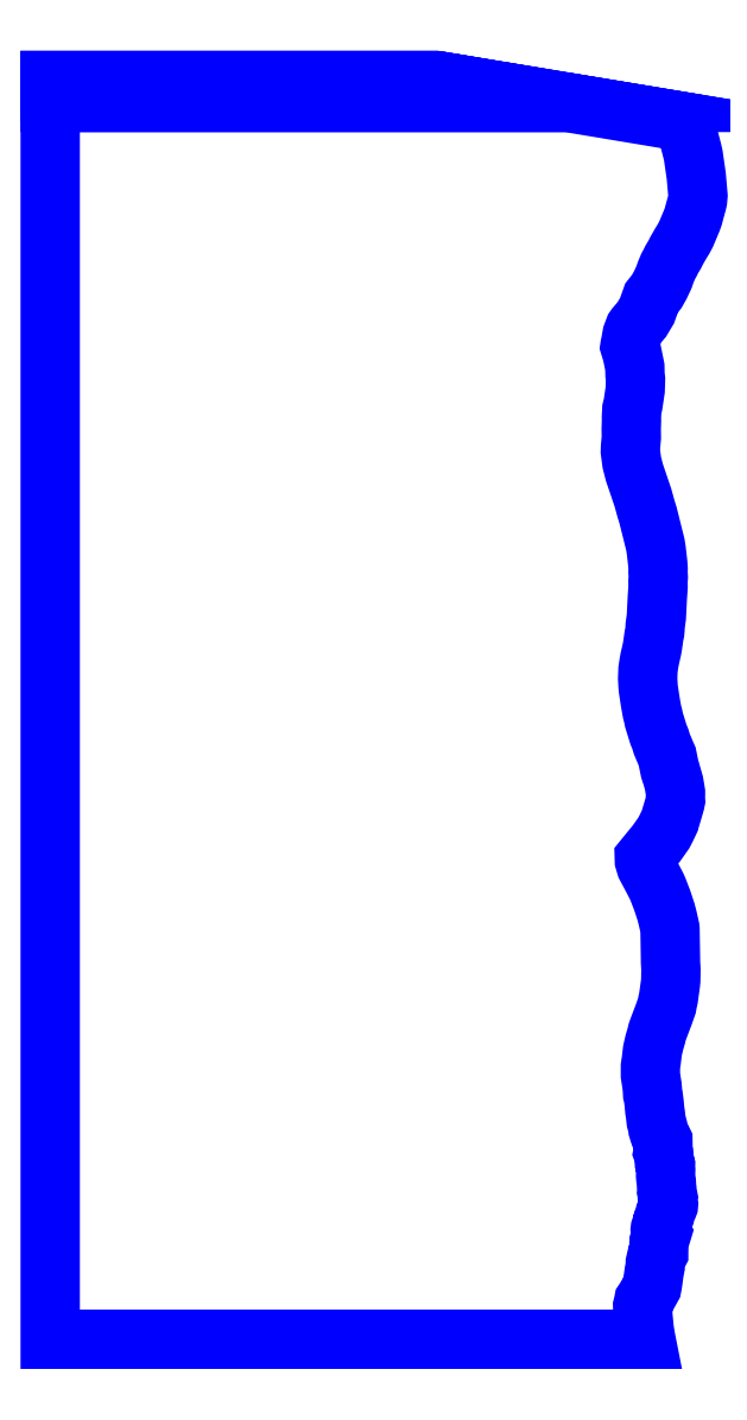
<metadata>
{"format":"dxf","ext":"dxf","renderer":"ezdxf+matplotlib","layout":"modelspace","background":"white","min_lineweight":24,"dpi":150}
</metadata>
<code>
0
SECTION
2
ENTITIES
0
POLYLINE
8
32_96000
0
VERTEX
8
32_96000
10
-56.17
20
91.75
30
96
0
VERTEX
8
32_96000
10
0.4
20
91.75
30
96
0
VERTEX
8
32_96000
10
0.013
20
91.81
30
96
0
VERTEX
8
32_96000
10
-56.17
20
91.81
30
96
0
VERTEX
8
32_96000
10
-56.17
20
91.75
30
96
0
SEQEND
8
32_96000
0
POLYLINE
8
32_96000
0
VERTEX
8
32_96000
10
-47.74
20
91.71
30
96
0
VERTEX
8
32_96000
10
0.616
20
91.71
30
96
0
VERTEX
8
32_96000
10
0.427
20
91.74
30
96
0
VERTEX
8
32_96000
10
-56.17
20
91.74
30
96
0
VERTEX
8
32_96000
10
-56.17
20
91.71
30
96
0
VERTEX
8
32_96000
10
-47.74
20
91.71
30
96
0
SEQEND
8
32_96000
0
POLYLINE
8
32_96000
0
VERTEX
8
32_96000
10
-56.17
20
91.7
30
96
0
VERTEX
8
32_96000
10
-56.17
20
91.66
30
96
0
VERTEX
8
32_96000
10
0.93
20
91.66
30
96
0
VERTEX
8
32_96000
10
0.622
20
91.71
30
96
0
VERTEX
8
32_96000
10
-56.17
20
91.71
30
96
0
VERTEX
8
32_96000
10
-56.17
20
91.7
30
96
0
SEQEND
8
32_96000
0
POLYLINE
8
32_96000
0
VERTEX
8
32_96000
10
-56.17
20
91.5
30
96
0
VERTEX
8
32_96000
10
-56.17
20
91.4
30
96
0
VERTEX
8
32_96000
10
2.457
20
91.4
30
96
0
VERTEX
8
32_96000
10
0.953
20
91.65
30
96
0
VERTEX
8
32_96000
10
-56.17
20
91.65
30
96
0
VERTEX
8
32_96000
10
-56.17
20
91.5
30
96
0
SEQEND
8
32_96000
0
POLYLINE
8
32_96000
0
VERTEX
8
32_96000
10
-56.17
20
76.88
30
96
0
VERTEX
8
32_96000
10
-56.17
20
-92.11
30
96
0
VERTEX
8
32_96000
10
30.84
20
-92.11
30
96
0
VERTEX
8
32_96000
10
30.78
20
-91.83
30
96
0
VERTEX
8
32_96000
10
30.67
20
-91.08
30
96
0
VERTEX
8
32_96000
10
30.56
20
-90.46
30
96
0
VERTEX
8
32_96000
10
30.53
20
-90.03
30
96
0
VERTEX
8
32_96000
10
30.4
20
-88.67
30
96
0
VERTEX
8
32_96000
10
30.37
20
-87.8
30
96
0
VERTEX
8
32_96000
10
30.37
20
-87.53
30
96
0
VERTEX
8
32_96000
10
30.35
20
-87.35
30
96
0
VERTEX
8
32_96000
10
30.36
20
-87.27
30
96
0
VERTEX
8
32_96000
10
30.46
20
-86.9
30
96
0
VERTEX
8
32_96000
10
30.53
20
-86.53
30
96
0
VERTEX
8
32_96000
10
30.73
20
-86.21
30
96
0
VERTEX
8
32_96000
10
30.82
20
-86.09
30
96
0
VERTEX
8
32_96000
10
31.68
20
-84.57
30
96
0
VERTEX
8
32_96000
10
31.71
20
-84.48
30
96
0
VERTEX
8
32_96000
10
31.79
20
-84.13
30
96
0
VERTEX
8
32_96000
10
31.79
20
-84.11
30
96
0
VERTEX
8
32_96000
10
31.84
20
-83.8
30
96
0
VERTEX
8
32_96000
10
32.03
20
-82.32
30
96
0
VERTEX
8
32_96000
10
32.16
20
-81.72
30
96
0
VERTEX
8
32_96000
10
32.17
20
-81.63
30
96
0
VERTEX
8
32_96000
10
32.2
20
-81.49
30
96
0
VERTEX
8
32_96000
10
32.21
20
-80.95
30
96
0
VERTEX
8
32_96000
10
32.41
20
-80.06
30
96
0
VERTEX
8
32_96000
10
32.71
20
-79.51
30
96
0
VERTEX
8
32_96000
10
32.71
20
-79.22
30
96
0
VERTEX
8
32_96000
10
32.73
20
-78.7
30
96
0
VERTEX
8
32_96000
10
32.74
20
-78.65
30
96
0
VERTEX
8
32_96000
10
32.72
20
-78.61
30
96
0
VERTEX
8
32_96000
10
32.75
20
-78
30
96
0
VERTEX
8
32_96000
10
32.76
20
-77.89
30
96
0
VERTEX
8
32_96000
10
33.11
20
-76.79
30
96
0
VERTEX
8
32_96000
10
33.11
20
-76.73
30
96
0
VERTEX
8
32_96000
10
33.06
20
-76.64
30
96
0
VERTEX
8
32_96000
10
32.97
20
-76.39
30
96
0
VERTEX
8
32_96000
10
32.93
20
-76.07
30
96
0
VERTEX
8
32_96000
10
32.94
20
-75.99
30
96
0
VERTEX
8
32_96000
10
33.14
20
-75.41
30
96
0
VERTEX
8
32_96000
10
33.26
20
-75.19
30
96
0
VERTEX
8
32_96000
10
33.31
20
-74.8
30
96
0
VERTEX
8
32_96000
10
33.37
20
-74.59
30
96
0
VERTEX
8
32_96000
10
33.61
20
-74
30
96
0
VERTEX
8
32_96000
10
33.66
20
-73.67
30
96
0
VERTEX
8
32_96000
10
33.85
20
-73.17
30
96
0
VERTEX
8
32_96000
10
34.04
20
-72.78
30
96
0
VERTEX
8
32_96000
10
34.13
20
-72.56
30
96
0
VERTEX
8
32_96000
10
34.14
20
-72.42
30
96
0
VERTEX
8
32_96000
10
34.05
20
-71.99
30
96
0
VERTEX
8
32_96000
10
34
20
-71.8
30
96
0
VERTEX
8
32_96000
10
33.96
20
-71.47
30
96
0
VERTEX
8
32_96000
10
33.95
20
-71.19
30
96
0
VERTEX
8
32_96000
10
34.01
20
-71.01
30
96
0
VERTEX
8
32_96000
10
33.9
20
-70.46
30
96
0
VERTEX
8
32_96000
10
33.9
20
-70.14
30
96
0
VERTEX
8
32_96000
10
33.86
20
-69.94
30
96
0
VERTEX
8
32_96000
10
33.82
20
-69.09
30
96
0
VERTEX
8
32_96000
10
33.75
20
-68.66
30
96
0
VERTEX
8
32_96000
10
33.71
20
-68.26
30
96
0
VERTEX
8
32_96000
10
33.72
20
-67.94
30
96
0
VERTEX
8
32_96000
10
33.74
20
-67.62
30
96
0
VERTEX
8
32_96000
10
33.71
20
-67.59
30
96
0
VERTEX
8
32_96000
10
33.73
20
-67.46
30
96
0
VERTEX
8
32_96000
10
33.69
20
-67.24
30
96
0
VERTEX
8
32_96000
10
33.71
20
-66.77
30
96
0
VERTEX
8
32_96000
10
33.54
20
-66.25
30
96
0
VERTEX
8
32_96000
10
33.53
20
-66.02
30
96
0
VERTEX
8
32_96000
10
33.49
20
-65.87
30
96
0
VERTEX
8
32_96000
10
33.42
20
-65.34
30
96
0
VERTEX
8
32_96000
10
33.4
20
-65.07
30
96
0
VERTEX
8
32_96000
10
33.32
20
-64.85
30
96
0
VERTEX
8
32_96000
10
33.34
20
-64.72
30
96
0
VERTEX
8
32_96000
10
33.33
20
-63.27
30
96
0
VERTEX
8
32_96000
10
33.32
20
-63.13
30
96
0
VERTEX
8
32_96000
10
33.2
20
-62.88
30
96
0
VERTEX
8
32_96000
10
32.97
20
-62.45
30
96
0
VERTEX
8
32_96000
10
32.85
20
-62.21
30
96
0
VERTEX
8
32_96000
10
32.81
20
-62.09
30
96
0
VERTEX
8
32_96000
10
32.6
20
-61.42
30
96
0
VERTEX
8
32_96000
10
32.57
20
-61.12
30
96
0
VERTEX
8
32_96000
10
32.34
20
-60.25
30
96
0
VERTEX
8
32_96000
10
32.23
20
-59.26
30
96
0
VERTEX
8
32_96000
10
32.14
20
-58.71
30
96
0
VERTEX
8
32_96000
10
32.04
20
-57.63
30
96
0
VERTEX
8
32_96000
10
31.91
20
-56.63
30
96
0
VERTEX
8
32_96000
10
31.82
20
-56.31
30
96
0
VERTEX
8
32_96000
10
31.8
20
-55.77
30
96
0
VERTEX
8
32_96000
10
31.74
20
-55.1
30
96
0
VERTEX
8
32_96000
10
31.5
20
-53.55
30
96
0
VERTEX
8
32_96000
10
31.51
20
-52.71
30
96
0
VERTEX
8
32_96000
10
31.5
20
-52.25
30
96
0
VERTEX
8
32_96000
10
31.63
20
-51.38
30
96
0
VERTEX
8
32_96000
10
31.8
20
-49.95
30
96
0
VERTEX
8
32_96000
10
31.98
20
-49.1
30
96
0
VERTEX
8
32_96000
10
32.09
20
-48.72
30
96
0
VERTEX
8
32_96000
10
32.34
20
-47.84
30
96
0
VERTEX
8
32_96000
10
32.49
20
-47.22
30
96
0
VERTEX
8
32_96000
10
32.58
20
-46.96
30
96
0
VERTEX
8
32_96000
10
33.47
20
-44.63
30
96
0
VERTEX
8
32_96000
10
33.91
20
-43.38
30
96
0
VERTEX
8
32_96000
10
33.99
20
-42.91
30
96
0
VERTEX
8
32_96000
10
34.13
20
-42.29
30
96
0
VERTEX
8
32_96000
10
34.42
20
-40.16
30
96
0
VERTEX
8
32_96000
10
34.47
20
-39.69
30
96
0
VERTEX
8
32_96000
10
34.48
20
-38.13
30
96
0
VERTEX
8
32_96000
10
34.49
20
-38.05
30
96
0
VERTEX
8
32_96000
10
34.43
20
-37.01
30
96
0
VERTEX
8
32_96000
10
34.44
20
-36.38
30
96
0
VERTEX
8
32_96000
10
34.43
20
-36.31
30
96
0
VERTEX
8
32_96000
10
34.36
20
-32.27
30
96
0
VERTEX
8
32_96000
10
34.34
20
-32.02
30
96
0
VERTEX
8
32_96000
10
34.01
20
-30.57
30
96
0
VERTEX
8
32_96000
10
33.78
20
-29.69
30
96
0
VERTEX
8
32_96000
10
33.22
20
-28
30
96
0
VERTEX
8
32_96000
10
32.63
20
-26.46
30
96
0
VERTEX
8
32_96000
10
32.41
20
-25.95
30
96
0
VERTEX
8
32_96000
10
31.81
20
-24.79
30
96
0
VERTEX
8
32_96000
10
30.86
20
-23
30
96
0
VERTEX
8
32_96000
10
30.62
20
-22.2
30
96
0
VERTEX
8
32_96000
10
30.61
20
-21.84
30
96
0
VERTEX
8
32_96000
10
31.49
20
-20.74
30
96
0
VERTEX
8
32_96000
10
32.41
20
-19.63
30
96
0
VERTEX
8
32_96000
10
33.45
20
-18.16
30
96
0
VERTEX
8
32_96000
10
33.8
20
-17.47
30
96
0
VERTEX
8
32_96000
10
34.33
20
-16.36
30
96
0
VERTEX
8
32_96000
10
34.38
20
-16.15
30
96
0
VERTEX
8
32_96000
10
34.66
20
-15.25
30
96
0
VERTEX
8
32_96000
10
34.68
20
-15.14
30
96
0
VERTEX
8
32_96000
10
34.71
20
-15.06
30
96
0
VERTEX
8
32_96000
10
35.1
20
-13.72
30
96
0
VERTEX
8
32_96000
10
35.17
20
-13.39
30
96
0
VERTEX
8
32_96000
10
35.15
20
-13.18
30
96
0
VERTEX
8
32_96000
10
35.16
20
-12.22
30
96
0
VERTEX
8
32_96000
10
34.94
20
-10.86
30
96
0
VERTEX
8
32_96000
10
34.53
20
-9.479
30
96
0
VERTEX
8
32_96000
10
34.5
20
-9.344
30
96
0
VERTEX
8
32_96000
10
34.43
20
-9.211
30
96
0
VERTEX
8
32_96000
10
34.34
20
-8.94
30
96
0
VERTEX
8
32_96000
10
34.24
20
-8.4
30
96
0
VERTEX
8
32_96000
10
34.19
20
-8.113
30
96
0
VERTEX
8
32_96000
10
34.15
20
-7.964
30
96
0
VERTEX
8
32_96000
10
33.94
20
-6.978
30
96
0
VERTEX
8
32_96000
10
33.84
20
-6.759
30
96
0
VERTEX
8
32_96000
10
33.19
20
-5.214
30
96
0
VERTEX
8
32_96000
10
32.93
20
-4.38
30
96
0
VERTEX
8
32_96000
10
32.67
20
-3.754
30
96
0
VERTEX
8
32_96000
10
32.05
20
-1.788
30
96
0
VERTEX
8
32_96000
10
32.01
20
-1.626
30
96
0
VERTEX
8
32_96000
10
31.9
20
-1.046
30
96
0
VERTEX
8
32_96000
10
31.74
20
-0.482
30
96
0
VERTEX
8
32_96000
10
31.5
20
0.872
30
96
0
VERTEX
8
32_96000
10
31.28
20
2.273
30
96
0
VERTEX
8
32_96000
10
31.2
20
2.805
30
96
0
VERTEX
8
32_96000
10
31.15
20
3.334
30
96
0
VERTEX
8
32_96000
10
31.09
20
4.397
30
96
0
VERTEX
8
32_96000
10
31.12
20
5.258
30
96
0
VERTEX
8
32_96000
10
31.14
20
5.719
30
96
0
VERTEX
8
32_96000
10
31.29
20
6.68
30
96
0
VERTEX
8
32_96000
10
31.41
20
7.348
30
96
0
VERTEX
8
32_96000
10
31.7
20
8.577
30
96
0
VERTEX
8
32_96000
10
31.81
20
9.189
30
96
0
VERTEX
8
32_96000
10
32.01
20
10.64
30
96
0
VERTEX
8
32_96000
10
32.13
20
11.2
30
96
0
VERTEX
8
32_96000
10
32.17
20
11.64
30
96
0
VERTEX
8
32_96000
10
32.19
20
12.12
30
96
0
VERTEX
8
32_96000
10
32.36
20
13.37
30
96
0
VERTEX
8
32_96000
10
32.41
20
14.35
30
96
0
VERTEX
8
32_96000
10
32.43
20
14.56
30
96
0
VERTEX
8
32_96000
10
32.51
20
16.26
30
96
0
VERTEX
8
32_96000
10
32.62
20
17.81
30
96
0
VERTEX
8
32_96000
10
32.6
20
18.67
30
96
0
VERTEX
8
32_96000
10
32.65
20
19.23
30
96
0
VERTEX
8
32_96000
10
32.61
20
19.98
30
96
0
VERTEX
8
32_96000
10
32.62
20
20.48
30
96
0
VERTEX
8
32_96000
10
32.57
20
21.22
30
96
0
VERTEX
8
32_96000
10
32.35
20
23.16
30
96
0
VERTEX
8
32_96000
10
32.22
20
23.99
30
96
0
VERTEX
8
32_96000
10
31.72
20
25.97
30
96
0
VERTEX
8
32_96000
10
31.24
20
27.95
30
96
0
VERTEX
8
32_96000
10
31.14
20
28.32
30
96
0
VERTEX
8
32_96000
10
30.88
20
29.13
30
96
0
VERTEX
8
32_96000
10
30.4
20
30.86
30
96
0
VERTEX
8
32_96000
10
29.16
20
34.51
30
96
0
VERTEX
8
32_96000
10
28.87
20
35.67
30
96
0
VERTEX
8
32_96000
10
28.78
20
35.98
30
96
0
VERTEX
8
32_96000
10
28.71
20
36.55
30
96
0
VERTEX
8
32_96000
10
28.58
20
37.41
30
96
0
VERTEX
8
32_96000
10
28.57
20
37.6
30
96
0
VERTEX
8
32_96000
10
28.59
20
38.18
30
96
0
VERTEX
8
32_96000
10
28.71
20
39.62
30
96
0
VERTEX
8
32_96000
10
28.69
20
40.85
30
96
0
VERTEX
8
32_96000
10
28.73
20
42.11
30
96
0
VERTEX
8
32_96000
10
28.72
20
42.59
30
96
0
VERTEX
8
32_96000
10
28.78
20
43.73
30
96
0
VERTEX
8
32_96000
10
28.95
20
44.43
30
96
0
VERTEX
8
32_96000
10
29.09
20
45.39
30
96
0
VERTEX
8
32_96000
10
29.12
20
45.56
30
96
0
VERTEX
8
32_96000
10
29.17
20
45.94
30
96
0
VERTEX
8
32_96000
10
29.27
20
46.57
30
96
0
VERTEX
8
32_96000
10
29.29
20
47.39
30
96
0
VERTEX
8
32_96000
10
29.32
20
48.13
30
96
0
VERTEX
8
32_96000
10
29.25
20
48.78
30
96
0
VERTEX
8
32_96000
10
29.22
20
49.91
30
96
0
VERTEX
8
32_96000
10
29.11
20
50.47
30
96
0
VERTEX
8
32_96000
10
28.97
20
51.07
30
96
0
VERTEX
8
32_96000
10
28.94
20
51.4
30
96
0
VERTEX
8
32_96000
10
28.83
20
51.84
30
96
0
VERTEX
8
32_96000
10
28.5
20
52.93
30
96
0
VERTEX
8
32_96000
10
28.52
20
53.05
30
96
0
VERTEX
8
32_96000
10
28.57
20
53.26
30
96
0
VERTEX
8
32_96000
10
28.81
20
54.62
30
96
0
VERTEX
8
32_96000
10
29.11
20
55.44
30
96
0
VERTEX
8
32_96000
10
29.18
20
55.58
30
96
0
VERTEX
8
32_96000
10
29.34
20
55.82
30
96
0
VERTEX
8
32_96000
10
30.18
20
56.81
30
96
0
VERTEX
8
32_96000
10
30.23
20
56.86
30
96
0
VERTEX
8
32_96000
10
30.66
20
57.59
30
96
0
VERTEX
8
32_96000
10
31
20
58.15
30
96
0
VERTEX
8
32_96000
10
31.66
20
60.01
30
96
0
VERTEX
8
32_96000
10
32.43
20
60.98
30
96
0
VERTEX
8
32_96000
10
32.94
20
61.89
30
96
0
VERTEX
8
32_96000
10
33.48
20
63.06
30
96
0
VERTEX
8
32_96000
10
33.59
20
63.34
30
96
0
VERTEX
8
32_96000
10
33.63
20
63.49
30
96
0
VERTEX
8
32_96000
10
33.73
20
63.78
30
96
0
VERTEX
8
32_96000
10
34.09
20
64.63
30
96
0
VERTEX
8
32_96000
10
34.41
20
65.2
30
96
0
VERTEX
8
32_96000
10
34.59
20
65.6
30
96
0
VERTEX
8
32_96000
10
35.07
20
66.4
30
96
0
VERTEX
8
32_96000
10
35.3
20
66.87
30
96
0
VERTEX
8
32_96000
10
35.95
20
68.01
30
96
0
VERTEX
8
32_96000
10
36.33
20
68.62
30
96
0
VERTEX
8
32_96000
10
36.7
20
69.31
30
96
0
VERTEX
8
32_96000
10
37.55
20
71.34
30
96
0
VERTEX
8
32_96000
10
37.76
20
71.91
30
96
0
VERTEX
8
32_96000
10
37.93
20
72.57
30
96
0
VERTEX
8
32_96000
10
38.31
20
73.95
30
96
0
VERTEX
8
32_96000
10
38.38
20
74.28
30
96
0
VERTEX
8
32_96000
10
38.44
20
74.97
30
96
0
VERTEX
8
32_96000
10
38.2
20
77.66
30
96
0
VERTEX
8
32_96000
10
38.19
20
77.83
30
96
0
VERTEX
8
32_96000
10
37.85
20
80.14
30
96
0
VERTEX
8
32_96000
10
37.76
20
80.83
30
96
0
VERTEX
8
32_96000
10
37.61
20
81.5
30
96
0
VERTEX
8
32_96000
10
36.83
20
84.46
30
96
0
VERTEX
8
32_96000
10
36.36
20
85.75
30
96
0
VERTEX
8
32_96000
10
19.39
20
88.58
30
96
0
VERTEX
8
32_96000
10
-56.17
20
88.58
30
96
0
VERTEX
8
32_96000
10
-56.17
20
76.88
30
96
0
SEQEND
8
32_96000
0
POLYLINE
8
32_96000
0
VERTEX
8
32_96000
10
-56.17
20
90.69
30
96
0
VERTEX
8
32_96000
10
-56.17
20
90.11
30
96
0
VERTEX
8
32_96000
10
10.2
20
90.11
30
96
0
VERTEX
8
32_96000
10
2.48
20
91.4
30
96
0
VERTEX
8
32_96000
10
-56.17
20
91.4
30
96
0
VERTEX
8
32_96000
10
-56.17
20
90.69
30
96
0
SEQEND
8
32_96000
0
POLYLINE
8
32_96000
0
VERTEX
8
32_96000
10
15.76
20
89.18
30
96
0
VERTEX
8
32_96000
10
10.24
20
90.1
30
96
0
VERTEX
8
32_96000
10
-56.17
20
90.1
30
96
0
VERTEX
8
32_96000
10
-56.17
20
88.58
30
96
0
VERTEX
8
32_96000
10
19.37
20
88.58
30
96
0
VERTEX
8
32_96000
10
15.76
20
89.18
30
96
0
SEQEND
8
32_96000
0
ENDSEC
0
EOF

</code>
